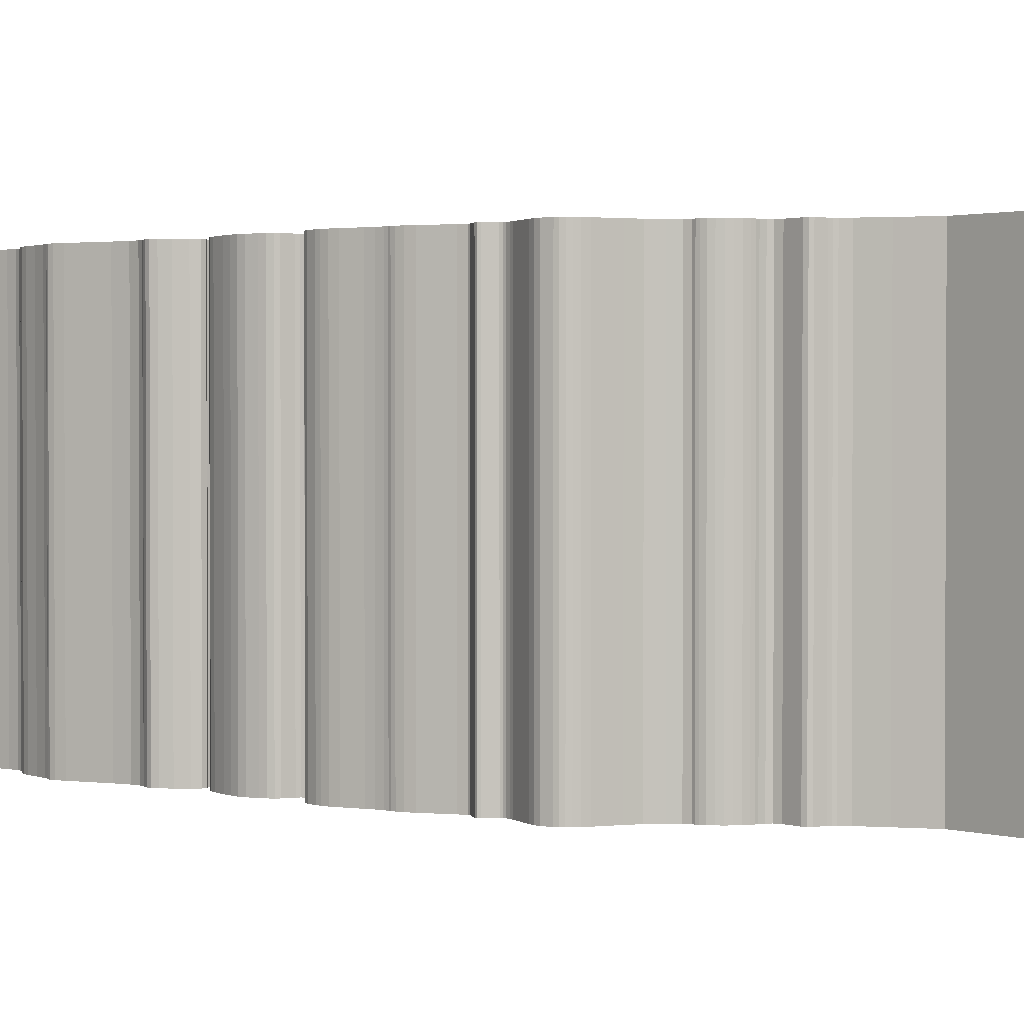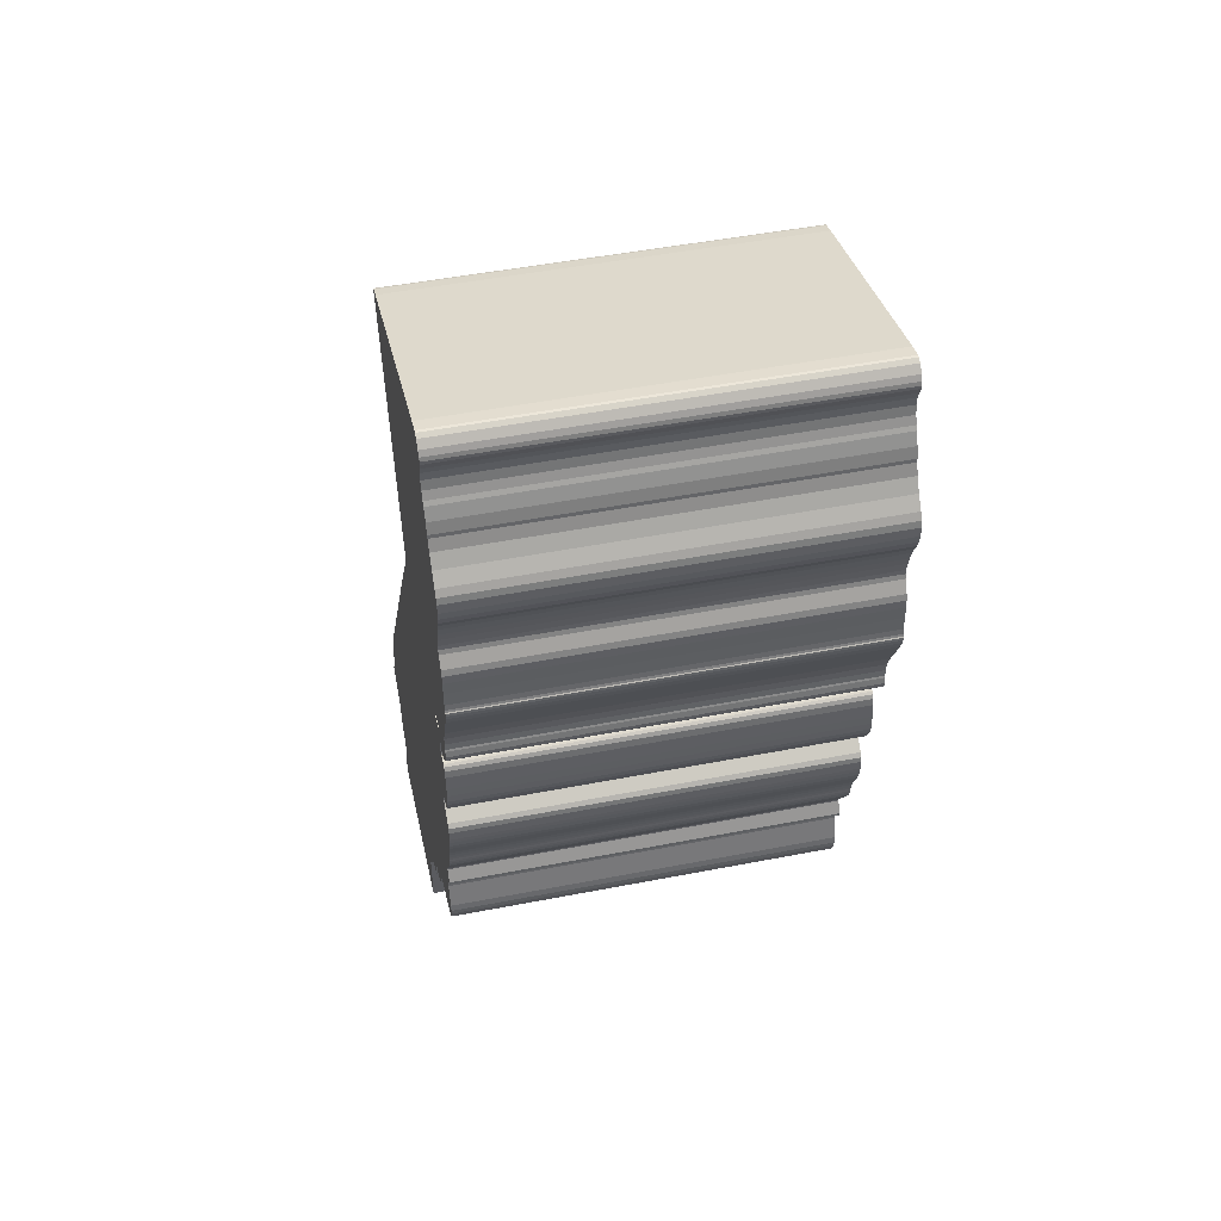
<metadata>
{"format":"obj","ext":"obj","renderer":"f3d","projection":"perspective","resolution":1024,"background":"white","views":[{"elev":1.4,"azim":-39.5,"up":"+Z"},{"elev":48.8,"azim":-102.2,"up":"+Y"}]}
</metadata>
<code>
v  4.496 -9.995 0
v  4.446 -10.06 0
v  4.372 -10.08 0
v  4.438 -9.439 0
v  4.639 -9.627 0
v  4.349 -9.293 0
v  1.649 -9.764 0
v  4.303 -9.088 0
v  4.341 -8.887 0
v  0.5044 -8.301 0
v  0.5895 -9.627 0
v  4.422 -8.746 0
v  4.743 -7.955 0
v  4.763 -7.904 0
v  4.272 -4.696 0
v  0.1021 -7.72 0
v  4.743 -8.023 0
v  4.72 -8.173 0
v  4.658 -8.383 0
v  4.492 -8.682 0
v  4.566 -8.571 0
v  4.832 -5.556 0
v  0.2607 1.607 0
v  -1.751 -5.697 0
v  -0.2034 -7.301 0
v  -0.8958 -6.39 0
v  -0.8107 -6.45 0
v  -0.335 -7.164 0
v  -1.917 -5.547 0
v  -1.693 -5.813 0
v  -1.008 -6.373 0
v  -1.147 -6.36 0
v  -1.255 -6.321 0
v  -1.07 -6.373 0
v  -1.364 -6.266 0
v  -1.464 -6.193 0
v  -1.553 -6.108 0
v  -1.627 -6.022 0
v  -1.673 -5.932 0
v  -1.693 -5.872 0
v  -3.205 -3.726 0
v  -3.344 -3.148 0
v  -2.188 -5.406 0
v  -3.193 -3.777 0
v  -3.344 -3.183 0
v  -3.236 -3.683 0
v  -3.425 -3.007 0
v  -3.855 -0.2235 0
v  -3.847 -0.1679 0
v  0.04022 1.927 0
v  -3.746 -2.511 0
v  -3.909 -2.007 0
v  -3.951 -1.861 0
v  -3.886 -0.2919 0
v  -3.893 -2.084 0
v  -3.831 -2.353 0
v  -3.878 -2.221 0
v  -3.893 -2.139 0
v  -4.013 -1.699 0
v  -4.176 -1.344 0
v  -3.951 -0.3604 0
v  -4.238 -1.177 0
v  -4.28 -0.9163 0
v  -4.18 -0.5357 0
v  -4.269 -1.027 0
v  -4.272 -0.7196 0
v  -4.245 -0.6169 0
v  -0.01006 1.992 0
v  -3.866 -0.08669 0
v  -3.634 2.103 0
v  -0.3311 2.505 0
v  -3.905 -0.03965 0
v  -4.075 1.448 0
v  -4.064 1.487 0
v  -0.6328 3.022 0
v  -3.654 2.09 0
v  -3.665 2.128 0
v  -4.064 1.598 0
v  -3.712 2.086 0
v  -4.079 1.731 0
v  -3.874 2.094 0
v  -4.11 1.868 0
v  -3.994 2.12 0
v  -4.156 1.953 0
v  -4.071 2.163 0
v  -4.087 2.201 0
v  -4.191 1.902 0
v  -4.497 1.88 0
v  -4.682 2.051 0
v  -4.079 2.218 0
v  -4.357 1.795 0
v  -4.207 1.859 0
v  -4.261 1.799 0
v  -4.864 2.569 0
v  -4.829 2.214 0
v  -4.044 2.248 0
v  -4.845 2.697 0
v  -4.88 2.53 0
v  -4.903 2.317 0
v  -4.911 2.411 0
v  -4.876 2.894 0
v  -3.978 2.257 0
v  -4.996 3.197 0
v  -3.886 2.231 0
v  -5.355 3.937 0
v  -5.398 4.455 0
v  -5.379 4.728 0
v  -5.174 5.498 0
v  -5.143 5.588 0
v  -5.313 5.267 0
v  -5.375 4.989 0
v  -5.355 5.147 0
v  -5.139 5.686 0
v  -5.177 5.883 0
v  0.311 8.611 0
v  0.5817 8.342 0
v  0.5624 8.53 0
v  -4.663 8.863 0
v  -4.133 9.864 0
v  -4.737 8.705 0
v  -4.976 8.098 0
v  -5.069 7.876 0
v  -5.228 6.067 0
v  -4.965 8.166 0
v  -4.895 8.385 0
v  -4.787 8.624 0
v  -5.293 6.272 0
v  -5.232 7.628 0
v  -5.363 6.443 0
v  -5.417 7.397 0
v  -5.46 6.614 0
v  -5.518 6.777 0
v  -5.537 7.14 0
v  -5.498 7.264 0
v  -5.545 6.943 0
v  -4.617 9.043 0
v  -4.628 9.214 0
v  -4.671 9.351 0
v  -4.404 9.924 0
v  -4.663 9.749 0
v  -4.733 9.496 0
v  -4.458 9.924 0
v  -4.547 9.877 0
v  -4.721 9.646 0
v  -4.744 9.573 0
v  0.6049 8.509 0
v  0.6165 8.457 0
v  0.6165 8.496 0
v  -5.417 4.343 0
v  -5.429 4.117 0
v  -5.433 4.296 0
v  -5.456 4.228 0
v  -5.448 4.279 0
v  -4.524 0.9738 0
v  -4.098 1.453 0
v  -3.975 -0.009716 0
v  -4.535 0.7814 0
v  -4.489 1.273 0
v  -4.16 1.513 0
v  -4.458 1.419 0
v  -4.33 1.547 0
v  -4.238 1.551 0
v  -4.415 1.496 0
v  -4.369 1.53 0
v  -4.532 0.6103 0
v  -4.497 0.4735 0
v  -4.404 0.2768 0
v  -4.191 0.03732 0
v  -4.346 0.1699 0
v  -4.272 0.08436 0
v  -3.441 -3.546 0
v  -3.476 -3.448 0
v  -3.479 -3.503 0
v  -3.197 -3.85 0
v  -2.454 -5.308 0
v  -3.213 -3.944 0
v  -2.907 -5.171 0
v  -3.352 -4.44 0
v  -3.035 -5.12 0
v  -3.131 -5.069 0
v  -3.305 -4.885 0
v  -3.379 -4.581 0
v  -3.205 -5.013 0
v  -3.375 -4.692 0
v  -3.263 -4.953 0
v  -0.7681 -6.578 0
v  -0.3968 -7.125 0
v  -0.7565 -6.924 0
v  -0.4587 -7.1 0
v  -0.6598 -7.044 0
v  -0.7256 -7.001 0
v  5.061 -6.356 0
v  4.832 -7.814 0
v  5.13 -6.655 0
v  4.983 -5.911 0
v  4.945 -7.707 0
v  5.208 -6.865 0
v  5.277 -6.984 0
v  5.351 -7.382 0
v  5.455 -7.241 0
v  5.455 -7.275 0
v  4.906 -5.697 0
v  4.96 -5.83 0
v  4.372 -10.08 8
v  4.446 -10.06 8
v  4.496 -9.995 8
v  4.438 -9.439 8
v  4.349 -9.293 8
v  1.649 -9.764 8
v  4.639 -9.627 8
v  4.303 -9.088 8
v  4.341 -8.887 8
v  0.5044 -8.301 8
v  0.5895 -9.627 8
v  4.422 -8.746 8
v  4.763 -7.904 8
v  4.743 -7.955 8
v  4.272 -4.696 8
v  0.1021 -7.72 8
v  4.832 -7.814 8
v  5.061 -6.356 8
v  4.832 -5.556 8
v  5.13 -6.655 8
v  4.945 -7.707 8
v  4.983 -5.911 8
v  4.906 -5.697 8
v  4.96 -5.83 8
v  5.208 -6.865 8
v  5.277 -6.984 8
v  5.351 -7.382 8
v  5.455 -7.241 8
v  5.455 -7.275 8
v  -1.751 -5.697 8
v  0.2607 1.607 8
v  -0.2034 -7.301 8
v  -0.8958 -6.39 8
v  -0.8107 -6.45 8
v  -0.335 -7.164 8
v  -1.917 -5.547 8
v  -1.693 -5.813 8
v  -1.008 -6.373 8
v  -1.255 -6.321 8
v  -1.147 -6.36 8
v  -1.07 -6.373 8
v  -1.364 -6.266 8
v  -1.464 -6.193 8
v  -1.553 -6.108 8
v  -1.627 -6.022 8
v  -1.673 -5.932 8
v  -1.693 -5.872 8
v  -3.847 -0.1679 8
v  -3.855 -0.2235 8
v  0.04022 1.927 8
v  -3.425 -3.007 8
v  -3.344 -3.148 8
v  -0.01006 1.992 8
v  -3.866 -0.08669 8
v  -3.634 2.103 8
v  -0.3311 2.505 8
v  -4.075 1.448 8
v  -3.905 -0.03965 8
v  -4.064 1.487 8
v  -0.6328 3.022 8
v  -3.654 2.09 8
v  -3.665 2.128 8
v  -4.064 1.598 8
v  -3.712 2.086 8
v  -4.079 1.731 8
v  -3.874 2.094 8
v  -4.11 1.868 8
v  -3.994 2.12 8
v  -4.156 1.953 8
v  -4.071 2.163 8
v  -4.087 2.201 8
v  -4.497 1.88 8
v  -4.191 1.902 8
v  -4.079 2.218 8
v  -4.682 2.051 8
v  -4.357 1.795 8
v  -4.207 1.859 8
v  -4.261 1.799 8
v  -4.829 2.214 8
v  -4.864 2.569 8
v  -4.845 2.697 8
v  -4.044 2.248 8
v  -4.88 2.53 8
v  -4.911 2.411 8
v  -4.903 2.317 8
v  -4.876 2.894 8
v  -3.978 2.257 8
v  -4.996 3.197 8
v  -3.886 2.231 8
v  -5.398 4.455 8
v  -5.355 3.937 8
v  -5.379 4.728 8
v  -5.174 5.498 8
v  -5.143 5.588 8
v  -5.375 4.989 8
v  -5.313 5.267 8
v  -5.355 5.147 8
v  -5.139 5.686 8
v  0.311 8.611 8
v  0.5817 8.342 8
v  -5.177 5.883 8
v  -5.228 6.067 8
v  -5.069 7.876 8
v  -4.976 8.098 8
v  -5.293 6.272 8
v  -5.232 7.628 8
v  -5.363 6.443 8
v  -5.417 7.397 8
v  -5.46 6.614 8
v  -5.518 6.777 8
v  -5.498 7.264 8
v  -5.537 7.14 8
v  -5.545 6.943 8
v  -4.895 8.385 8
v  -4.965 8.166 8
v  -4.737 8.705 8
v  -4.787 8.624 8
v  -4.663 8.863 8
v  0.5624 8.53 8
v  -4.133 9.864 8
v  -4.617 9.043 8
v  -4.671 9.351 8
v  -4.628 9.214 8
v  -4.404 9.924 8
v  -4.733 9.496 8
v  -4.663 9.749 8
v  -4.547 9.877 8
v  -4.458 9.924 8
v  -4.721 9.646 8
v  -4.744 9.573 8
v  0.6165 8.457 8
v  0.6049 8.509 8
v  0.6165 8.496 8
v  -5.417 4.343 8
v  -5.429 4.117 8
v  -5.433 4.296 8
v  -5.456 4.228 8
v  -5.448 4.279 8
v  -4.098 1.453 8
v  -4.524 0.9738 8
v  -3.975 -0.009716 8
v  -4.535 0.7814 8
v  -4.458 1.419 8
v  -4.16 1.513 8
v  -4.489 1.273 8
v  -4.369 1.53 8
v  -4.415 1.496 8
v  -4.33 1.547 8
v  -4.238 1.551 8
v  -4.404 0.2768 8
v  -4.191 0.03732 8
v  -4.497 0.4735 8
v  -4.346 0.1699 8
v  -4.272 0.08436 8
v  -4.532 0.6103 8
v  -3.205 -3.726 8
v  -3.193 -3.777 8
v  -2.188 -5.406 8
v  -3.344 -3.183 8
v  -3.236 -3.683 8
v  -3.476 -3.448 8
v  -3.441 -3.546 8
v  -3.479 -3.503 8
v  -3.197 -3.85 8
v  -2.454 -5.308 8
v  -3.213 -3.944 8
v  -2.907 -5.171 8
v  -3.352 -4.44 8
v  -3.035 -5.12 8
v  -3.131 -5.069 8
v  -3.379 -4.581 8
v  -3.305 -4.885 8
v  -3.205 -5.013 8
v  -3.375 -4.692 8
v  -3.263 -4.953 8
v  -3.909 -2.007 8
v  -3.746 -2.511 8
v  -3.951 -1.861 8
v  -3.893 -2.084 8
v  -3.831 -2.353 8
v  -3.893 -2.139 8
v  -3.878 -2.221 8
v  -3.886 -0.2919 8
v  -4.013 -1.699 8
v  -4.176 -1.344 8
v  -3.951 -0.3604 8
v  -4.238 -1.177 8
v  -4.18 -0.5357 8
v  -4.28 -0.9163 8
v  -4.269 -1.027 8
v  -4.245 -0.6169 8
v  -4.272 -0.7196 8
v  -0.7681 -6.578 8
v  -0.3968 -7.125 8
v  -0.4587 -7.1 8
v  -0.7565 -6.924 8
v  -0.6598 -7.044 8
v  -0.7256 -7.001 8
v  4.72 -8.173 8
v  4.743 -8.023 8
v  4.658 -8.383 8
v  4.566 -8.571 8
v  4.492 -8.682 8
g OpenSCAD_Model
f 1 2 3
f 1 3 4
f 1 4 5
f 4 3 6
f 6 3 7
f 6 7 8
f 7 9 8
f 7 10 9
f 7 11 10
f 9 10 12
f 13 10 14
f 10 15 14
f 16 15 10
f 10 13 12
f 13 17 18
f 12 13 18
f 19 12 18
f 20 12 21
f 21 12 19
f 15 22 14
f 23 15 24
f 25 15 16
f 24 15 26
f 26 15 27
f 28 27 15
f 25 28 15
f 23 24 29
f 24 26 30
f 26 31 30
f 32 33 31
f 34 32 31
f 31 33 30
f 33 35 30
f 30 35 36
f 30 36 37
f 30 37 38
f 39 30 38
f 30 39 40
f 29 41 42
f 43 44 29
f 29 44 41
f 23 29 42
f 41 45 42
f 41 46 45
f 23 42 47
f 23 48 49
f 23 49 50
f 23 47 48
f 51 52 47
f 47 52 48
f 53 54 48
f 52 53 48
f 51 55 52
f 51 56 55
f 57 58 55
f 56 57 55
f 59 54 53
f 60 54 59
f 60 61 54
f 62 61 60
f 61 63 64
f 65 63 61
f 62 65 61
f 64 63 66
f 66 67 64
f 49 68 50
f 69 68 49
f 68 69 70
f 71 68 70
f 72 73 69
f 69 73 70
f 73 74 70
f 71 70 75
f 74 76 70
f 75 70 77
f 74 78 76
f 79 76 78
f 79 78 80
f 81 79 80
f 80 82 81
f 81 82 83
f 83 82 84
f 84 85 83
f 86 85 84
f 87 88 84
f 88 86 84
f 86 89 90
f 88 89 86
f 87 91 88
f 87 92 91
f 93 91 92
f 94 89 95
f 90 89 94
f 96 90 97
f 90 94 97
f 94 95 98
f 95 99 100
f 95 100 98
f 96 97 101
f 102 96 101
f 103 102 101
f 104 102 103
f 103 105 106
f 107 103 106
f 107 108 103
f 108 104 103
f 104 109 77
f 109 104 108
f 110 108 111
f 111 108 107
f 110 111 112
f 109 113 75
f 75 77 109
f 114 115 113
f 113 115 75
f 116 75 115
f 116 115 117
f 118 119 115
f 120 118 115
f 120 115 121
f 114 121 115
f 122 114 123
f 122 121 114
f 121 124 125
f 120 121 125
f 126 120 125
f 123 127 122
f 122 127 128
f 129 128 127
f 130 128 129
f 131 130 129
f 132 130 131
f 133 134 130
f 135 133 130
f 132 135 130
f 136 119 118
f 137 119 136
f 137 138 119
f 138 139 119
f 140 138 141
f 140 139 138
f 142 139 143
f 143 139 140
f 144 140 141
f 144 141 145
f 117 146 147
f 116 117 147
f 147 146 148
f 149 106 105
f 149 105 150
f 151 149 150
f 152 151 150
f 153 151 152
f 73 154 155
f 72 156 73
f 154 73 157
f 73 156 157
f 158 155 154
f 159 155 160
f 158 160 155
f 159 161 162
f 160 161 159
f 163 164 160
f 160 164 161
f 165 157 166
f 166 157 156
f 167 166 156
f 156 168 167
f 168 169 167
f 169 168 170
f 45 171 172
f 45 46 171
f 171 173 172
f 174 44 43
f 175 176 174
f 43 175 174
f 177 176 175
f 177 178 176
f 179 178 177
f 179 180 178
f 181 182 178
f 180 181 178
f 183 181 180
f 184 182 181
f 185 181 183
f 28 186 27
f 187 186 28
f 188 186 189
f 187 189 186
f 188 190 191
f 188 189 190
f 192 193 14
f 22 192 14
f 192 194 193
f 195 192 22
f 193 194 196
f 194 197 196
f 196 197 198
f 199 196 198
f 199 198 200
f 199 200 201
f 195 22 202
f 195 202 203
f 204 205 206
f 207 204 206
f 208 204 207
f 209 204 208
f 210 207 206
f 211 209 208
f 211 212 209
f 212 213 209
f 213 214 209
f 215 213 212
f 216 213 217
f 216 218 213
f 213 218 219
f 215 217 213
f 216 220 221
f 216 221 222
f 216 222 218
f 220 223 221
f 224 223 220
f 222 221 225
f 226 222 225
f 227 226 225
f 224 228 223
f 229 228 224
f 229 224 230
f 231 229 230
f 232 231 230
f 233 218 234
f 219 218 235
f 236 218 233
f 237 218 236
f 218 237 238
f 218 238 235
f 239 233 234
f 240 236 233
f 240 241 236
f 241 242 243
f 241 243 244
f 240 242 241
f 240 245 242
f 246 245 240
f 247 246 240
f 248 247 240
f 248 240 249
f 250 249 240
f 251 252 234
f 253 251 234
f 252 254 234
f 254 255 234
f 255 239 234
f 253 256 251
f 251 256 257
f 258 257 256
f 258 256 259
f 257 260 261
f 258 260 257
f 258 262 260
f 263 258 259
f 258 264 262
f 265 258 263
f 264 266 262
f 266 264 267
f 268 266 267
f 268 267 269
f 269 270 268
f 271 270 269
f 272 270 271
f 271 273 272
f 272 273 274
f 272 275 276
f 272 274 275
f 277 278 274
f 274 278 275
f 275 279 276
f 279 280 276
f 280 279 281
f 282 278 283
f 283 278 277
f 284 277 285
f 284 283 277
f 286 282 283
f 287 288 282
f 286 287 282
f 289 284 285
f 289 285 290
f 289 290 291
f 291 290 292
f 293 294 291
f 293 291 295
f 291 296 295
f 291 292 296
f 265 297 292
f 296 292 297
f 298 296 299
f 295 296 298
f 300 298 299
f 263 301 297
f 297 265 263
f 302 263 303
f 263 302 301
f 301 302 304
f 305 304 306
f 304 307 306
f 302 307 304
f 306 308 305
f 309 308 306
f 308 309 310
f 310 309 311
f 310 311 312
f 312 311 313
f 311 314 315
f 311 315 316
f 311 316 313
f 317 318 307
f 317 307 319
f 307 302 319
f 317 319 320
f 302 321 319
f 322 302 303
f 302 323 321
f 321 323 324
f 323 325 326
f 323 327 325
f 324 323 326
f 328 325 329
f 325 327 329
f 330 327 331
f 329 327 330
f 328 329 332
f 333 328 332
f 334 322 303
f 334 335 322
f 336 335 334
f 294 293 337
f 338 294 337
f 338 337 339
f 338 339 340
f 340 339 341
f 342 343 260
f 260 344 261
f 345 260 343
f 345 344 260
f 346 342 347
f 342 346 348
f 343 342 348
f 346 349 350
f 351 349 346
f 347 351 346
f 352 351 347
f 353 354 344
f 344 345 355
f 344 355 353
f 353 356 354
f 357 354 356
f 355 345 358
f 255 359 239
f 239 360 361
f 359 360 239
f 255 362 359
f 362 363 359
f 364 365 362
f 365 363 362
f 364 366 365
f 361 360 367
f 367 368 361
f 367 369 368
f 368 369 370
f 369 371 370
f 370 371 372
f 371 373 372
f 371 374 375
f 371 375 373
f 373 375 376
f 375 374 377
f 376 375 378
f 254 379 380
f 252 379 254
f 252 381 379
f 379 382 380
f 382 383 380
f 382 384 385
f 382 385 383
f 381 386 387
f 252 386 381
f 387 386 388
f 386 389 388
f 388 389 390
f 391 392 389
f 389 392 393
f 389 393 390
f 391 394 395
f 395 392 391
f 237 396 238
f 238 396 397
f 398 396 399
f 396 398 397
f 400 398 399
f 401 400 399
f 402 403 217
f 402 217 215
f 402 215 404
f 405 215 406
f 404 215 405
f 1 205 2
f 1 206 205
f 5 206 1
f 5 210 206
f 4 210 5
f 4 207 210
f 6 207 4
f 6 208 207
f 8 208 6
f 8 211 208
f 9 211 8
f 9 212 211
f 12 212 9
f 12 215 212
f 20 215 12
f 20 406 215
f 21 406 20
f 21 405 406
f 19 405 21
f 19 404 405
f 18 404 19
f 18 402 404
f 17 402 18
f 17 403 402
f 13 403 17
f 13 217 403
f 14 217 13
f 14 216 217
f 193 216 14
f 193 220 216
f 196 220 193
f 196 224 220
f 199 224 196
f 199 230 224
f 201 230 199
f 201 232 230
f 200 232 201
f 200 231 232
f 198 231 200
f 198 229 231
f 197 229 198
f 197 228 229
f 194 228 197
f 194 223 228
f 192 223 194
f 192 221 223
f 195 221 192
f 195 225 221
f 203 225 195
f 203 227 225
f 202 227 203
f 202 226 227
f 22 226 202
f 22 222 226
f 15 222 22
f 15 218 222
f 23 218 15
f 23 234 218
f 50 234 23
f 50 253 234
f 68 253 50
f 68 256 253
f 71 256 68
f 71 259 256
f 75 259 71
f 75 263 259
f 116 263 75
f 116 303 263
f 147 303 116
f 147 334 303
f 148 334 147
f 148 336 334
f 146 336 148
f 146 335 336
f 117 335 146
f 117 322 335
f 115 322 117
f 115 302 322
f 119 302 115
f 119 323 302
f 139 323 119
f 139 327 323
f 142 327 139
f 142 331 327
f 143 331 142
f 143 330 331
f 140 330 143
f 140 329 330
f 144 329 140
f 144 332 329
f 145 332 144
f 145 333 332
f 141 333 145
f 141 328 333
f 138 328 141
f 138 325 328
f 137 325 138
f 137 326 325
f 136 326 137
f 136 324 326
f 118 324 136
f 118 321 324
f 120 321 118
f 120 319 321
f 126 319 120
f 126 320 319
f 125 320 126
f 125 317 320
f 124 317 125
f 124 318 317
f 121 318 124
f 121 307 318
f 122 307 121
f 122 306 307
f 128 306 122
f 128 309 306
f 130 309 128
f 130 311 309
f 134 311 130
f 134 314 311
f 133 314 134
f 133 315 314
f 135 315 133
f 135 316 315
f 132 316 135
f 132 313 316
f 131 313 132
f 131 312 313
f 129 312 131
f 129 310 312
f 127 310 129
f 127 308 310
f 123 308 127
f 123 305 308
f 114 305 123
f 114 304 305
f 113 304 114
f 113 301 304
f 109 301 113
f 109 297 301
f 108 297 109
f 108 296 297
f 110 296 108
f 110 299 296
f 112 299 110
f 112 300 299
f 111 300 112
f 111 298 300
f 107 298 111
f 107 295 298
f 106 295 107
f 106 293 295
f 149 293 106
f 149 337 293
f 151 337 149
f 151 339 337
f 153 339 151
f 153 341 339
f 152 341 153
f 152 340 341
f 150 340 152
f 150 338 340
f 105 338 150
f 105 294 338
f 103 294 105
f 103 291 294
f 101 291 103
f 101 289 291
f 97 289 101
f 97 284 289
f 94 284 97
f 94 283 284
f 98 283 94
f 98 286 283
f 100 286 98
f 100 287 286
f 99 287 100
f 99 288 287
f 95 288 99
f 95 282 288
f 89 282 95
f 89 278 282
f 88 278 89
f 88 275 278
f 91 275 88
f 91 279 275
f 93 279 91
f 93 281 279
f 92 281 93
f 92 280 281
f 87 280 92
f 87 276 280
f 84 276 87
f 84 272 276
f 82 272 84
f 82 270 272
f 80 270 82
f 80 268 270
f 78 268 80
f 78 266 268
f 74 266 78
f 74 262 266
f 73 262 74
f 73 260 262
f 155 260 73
f 155 342 260
f 159 342 155
f 159 347 342
f 162 347 159
f 162 352 347
f 161 352 162
f 161 351 352
f 164 351 161
f 164 349 351
f 163 349 164
f 163 350 349
f 160 350 163
f 160 346 350
f 158 346 160
f 158 348 346
f 154 348 158
f 154 343 348
f 157 343 154
f 157 345 343
f 165 345 157
f 165 358 345
f 166 358 165
f 166 355 358
f 167 355 166
f 167 353 355
f 169 353 167
f 169 356 353
f 170 356 169
f 170 357 356
f 168 357 170
f 168 354 357
f 156 354 168
f 156 344 354
f 72 344 156
f 72 261 344
f 69 261 72
f 69 257 261
f 49 257 69
f 49 251 257
f 48 251 49
f 48 252 251
f 54 252 48
f 54 386 252
f 61 386 54
f 61 389 386
f 64 389 61
f 64 391 389
f 67 391 64
f 67 394 391
f 66 394 67
f 66 395 394
f 63 395 66
f 63 392 395
f 65 392 63
f 65 393 392
f 62 393 65
f 62 390 393
f 60 390 62
f 60 388 390
f 59 388 60
f 59 387 388
f 53 387 59
f 53 381 387
f 52 381 53
f 52 379 381
f 55 379 52
f 55 382 379
f 58 382 55
f 58 384 382
f 57 384 58
f 57 385 384
f 56 385 57
f 56 383 385
f 51 383 56
f 51 380 383
f 47 380 51
f 47 254 380
f 42 254 47
f 42 255 254
f 45 255 42
f 45 362 255
f 172 362 45
f 172 364 362
f 173 364 172
f 173 366 364
f 171 366 173
f 171 365 366
f 46 365 171
f 46 363 365
f 41 363 46
f 41 359 363
f 44 359 41
f 44 360 359
f 174 360 44
f 174 367 360
f 176 367 174
f 176 369 367
f 178 369 176
f 178 371 369
f 182 371 178
f 182 374 371
f 184 374 182
f 184 377 374
f 181 377 184
f 181 375 377
f 185 375 181
f 185 378 375
f 183 378 185
f 183 376 378
f 180 376 183
f 180 373 376
f 179 373 180
f 179 372 373
f 177 372 179
f 177 370 372
f 175 370 177
f 175 368 370
f 43 368 175
f 43 361 368
f 29 361 43
f 29 239 361
f 24 239 29
f 24 233 239
f 30 233 24
f 30 240 233
f 40 240 30
f 40 250 240
f 39 250 40
f 39 249 250
f 38 249 39
f 38 248 249
f 37 248 38
f 37 247 248
f 36 247 37
f 36 246 247
f 35 246 36
f 35 245 246
f 33 245 35
f 33 242 245
f 32 242 33
f 32 243 242
f 34 243 32
f 34 244 243
f 31 244 34
f 31 241 244
f 26 241 31
f 26 236 241
f 27 236 26
f 27 237 236
f 186 237 27
f 186 396 237
f 188 396 186
f 188 399 396
f 191 399 188
f 191 401 399
f 190 401 191
f 190 400 401
f 189 400 190
f 189 398 400
f 187 398 189
f 187 397 398
f 28 397 187
f 28 238 397
f 25 238 28
f 25 235 238
f 16 235 25
f 16 219 235
f 10 219 16
f 10 213 219
f 11 213 10
f 11 214 213
f 7 214 11
f 7 209 214
f 3 209 7
f 3 204 209
f 2 204 3
f 2 205 204
f 81 269 79
f 267 79 269
f 83 271 81
f 269 81 271
f 85 273 83
f 271 83 273
f 86 274 85
f 273 85 274
f 90 277 86
f 274 86 277
f 96 285 90
f 277 90 285
f 102 290 96
f 285 96 290
f 104 292 102
f 290 102 292
f 77 265 104
f 292 104 265
f 70 258 77
f 265 77 258
f 76 264 70
f 258 70 264
f 79 267 76
f 264 76 267

</code>
